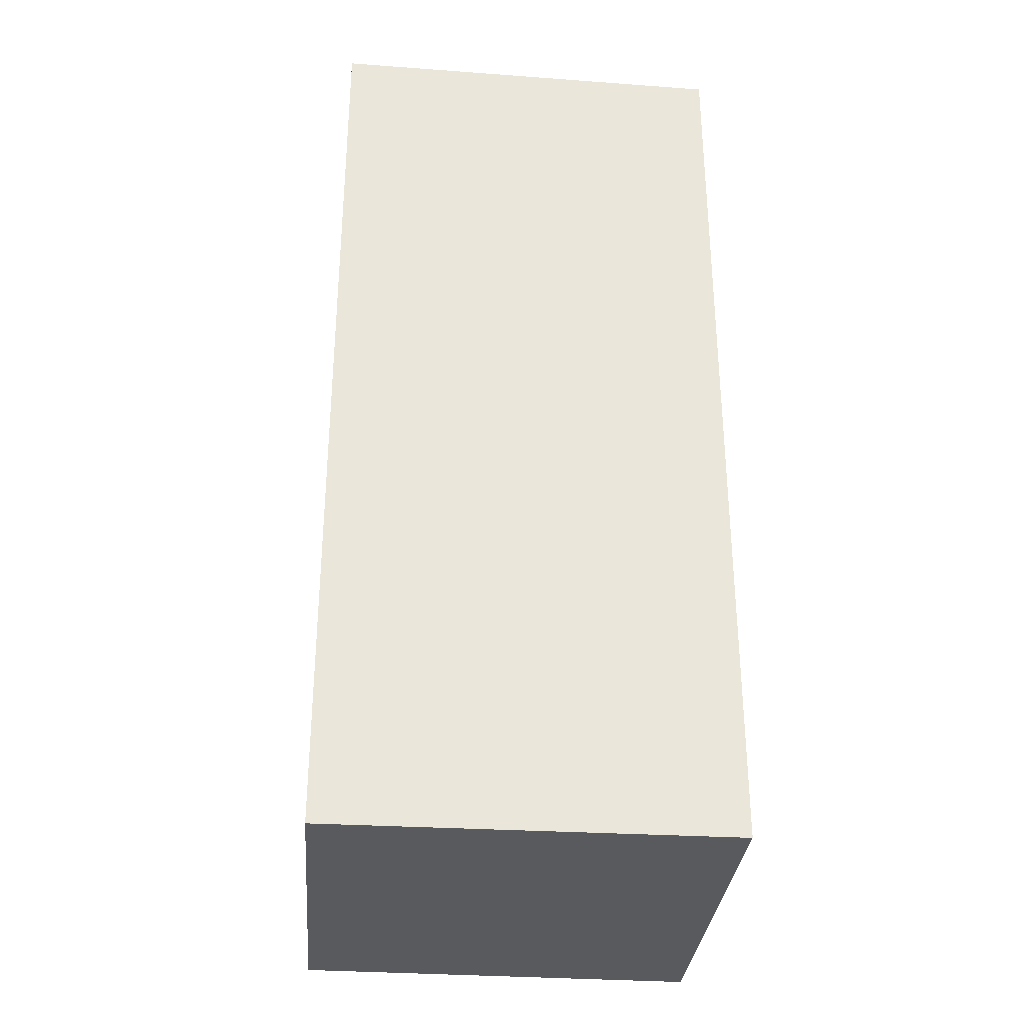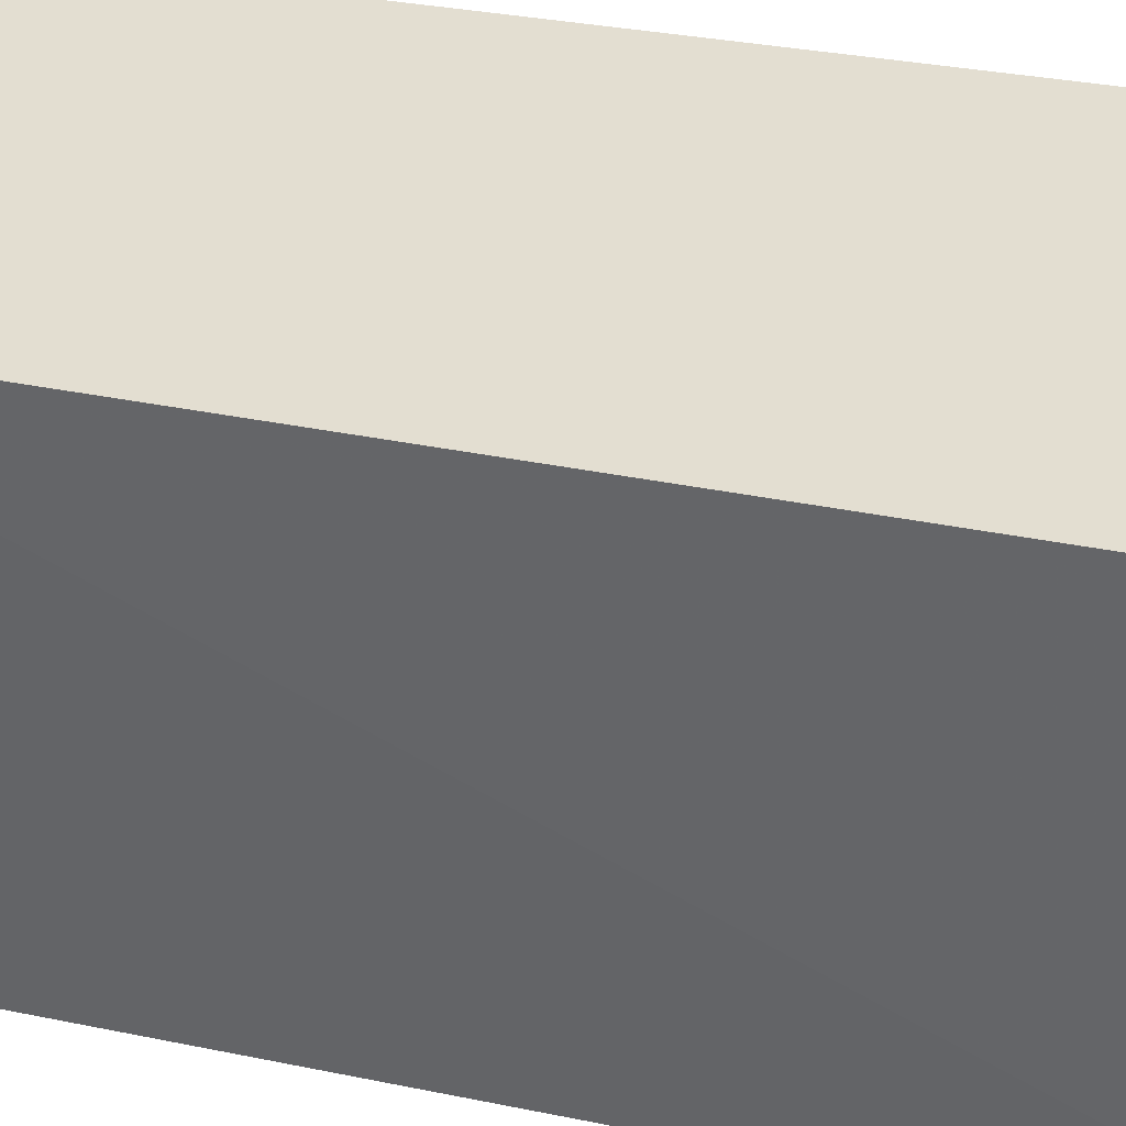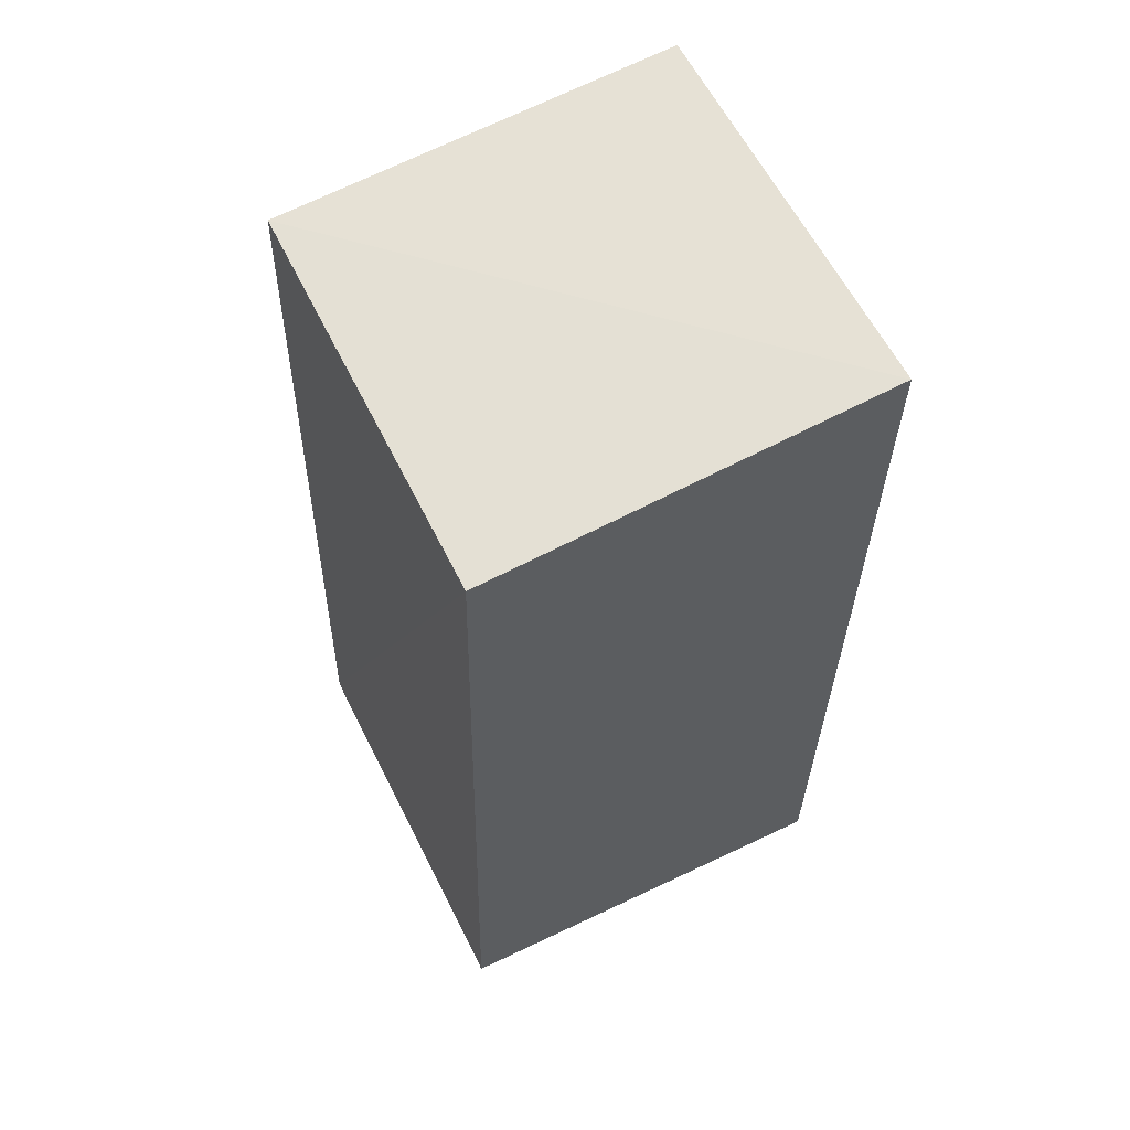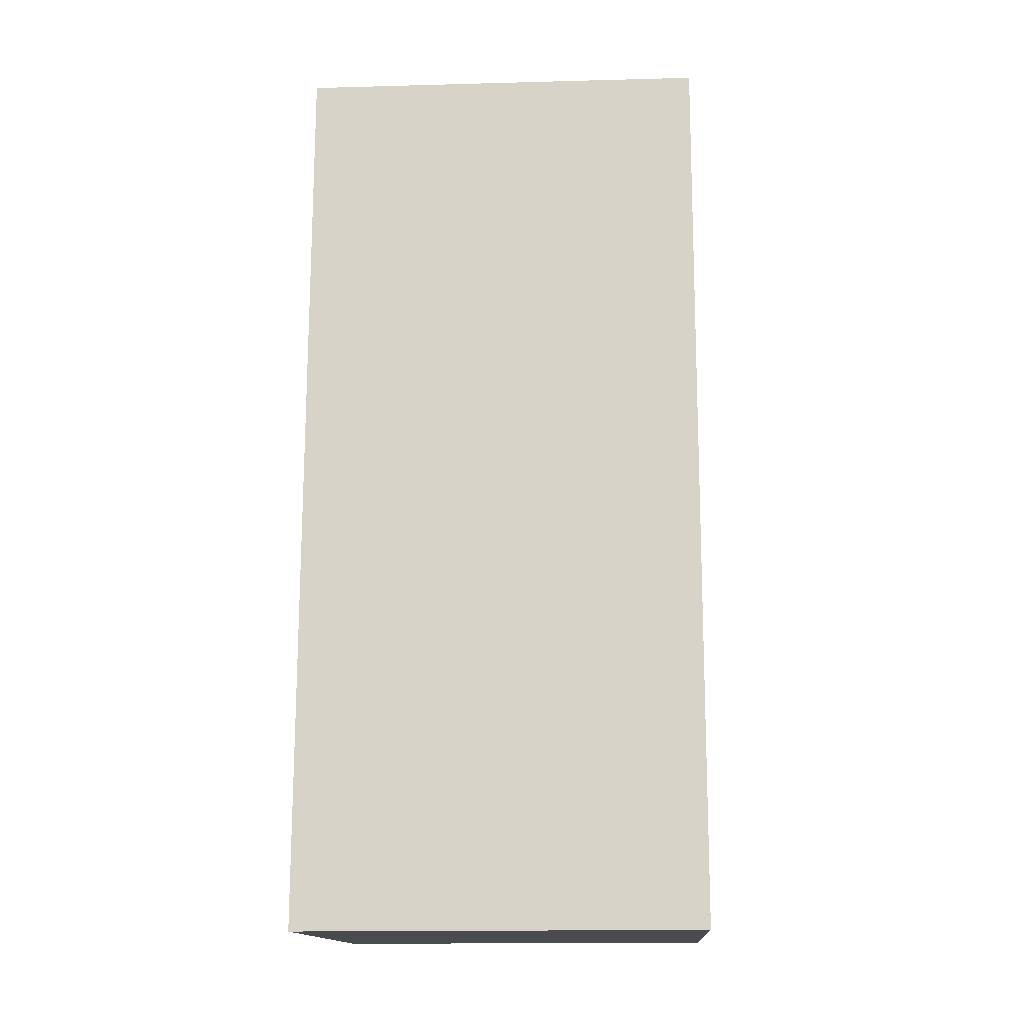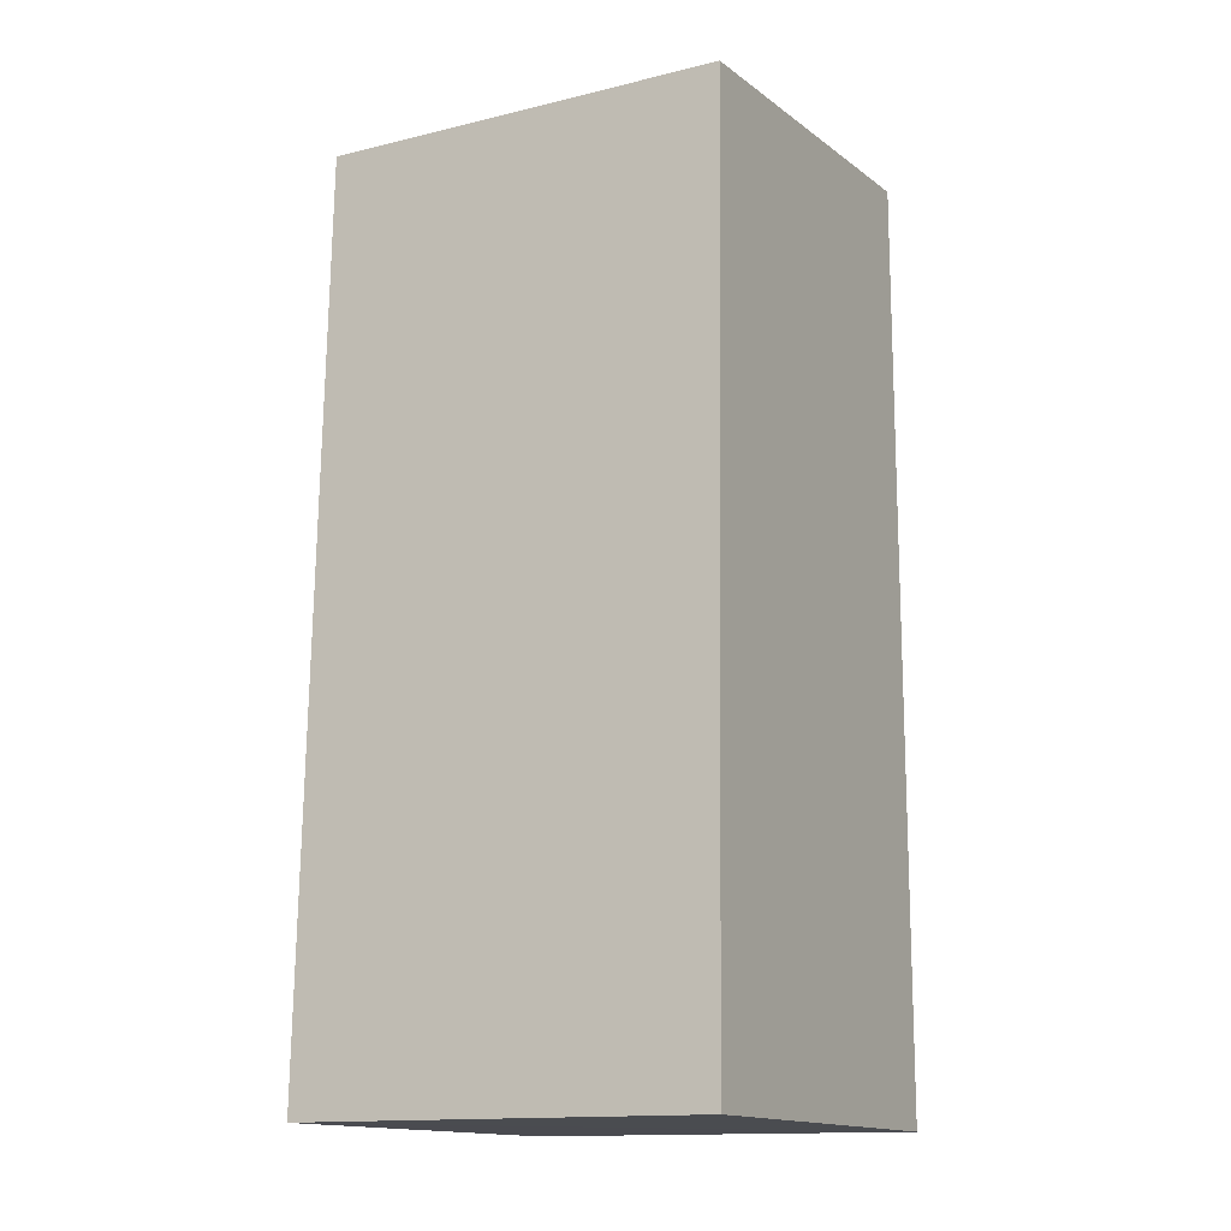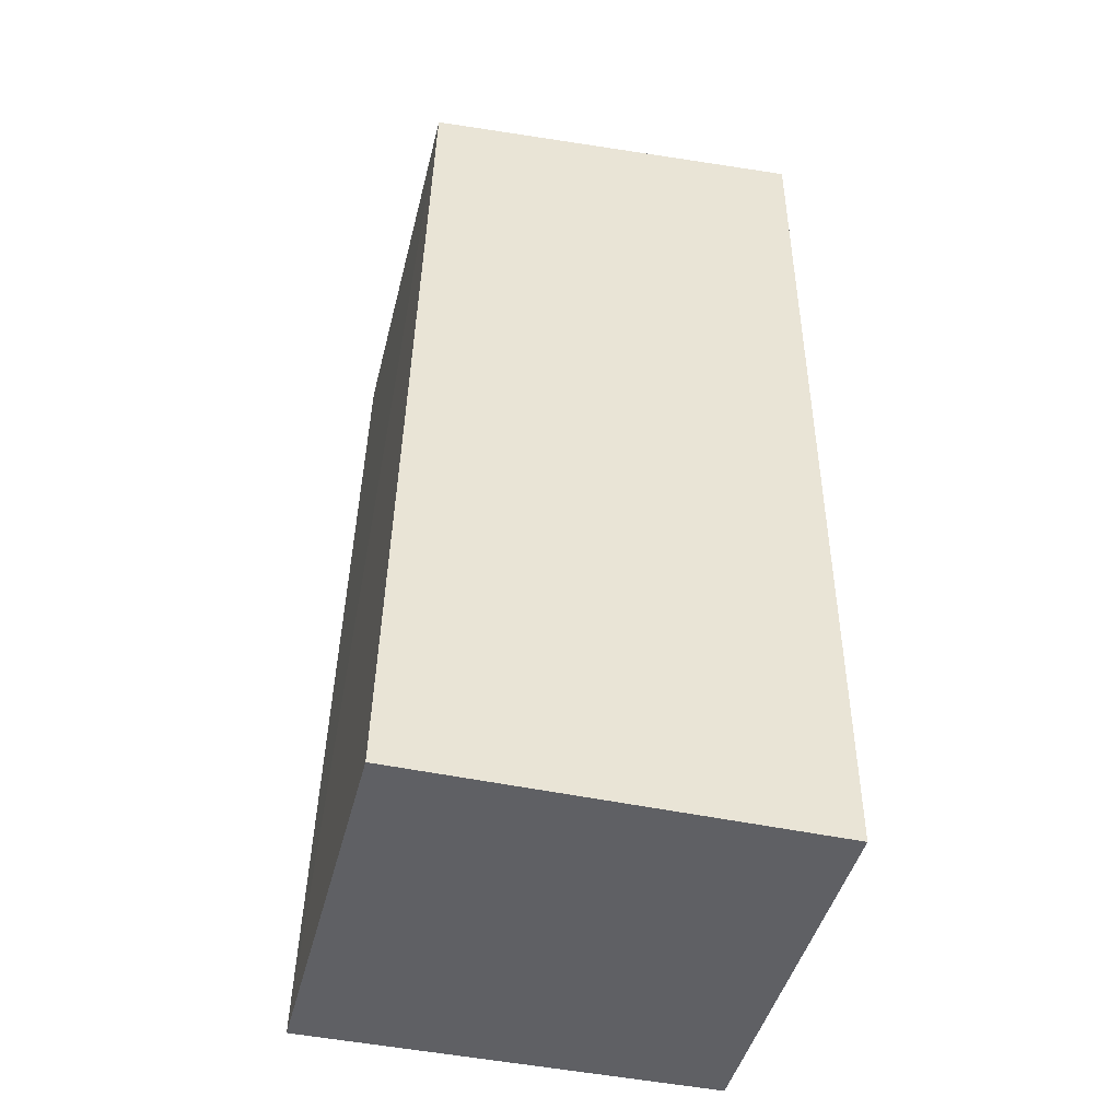
<metadata>
{"format":"obj","ext":"obj","renderer":"f3d","projection":"perspective","resolution":1024,"background":"white","views":[{"elev":-32.0,"azim":-94.8,"up":"+Z"},{"elev":36.3,"azim":103.6,"up":"+Y"},{"elev":61.0,"azim":153.9,"up":"+Z"},{"elev":-13.9,"azim":93.6,"up":"+Z"},{"elev":-14.1,"azim":118.3,"up":"+Z"},{"elev":-44.5,"azim":166.4,"up":"+Z"}]}
</metadata>
<code>
v 0.1985 0.004922 0.122
v 0.1986 -0.03187 0.122
v 0.2007 -0.03202 0.04016
v 0.1625 0.004922 0.03986
v 0.1625 0.004925 0.1252
v 0.1625 -0.03188 0.03986
v 0.2004 0.004936 0.04026
v 0.1625 -0.03186 0.1245
f 1 2 3
f 5 2 1
f 6 4 3
f 6 5 4
f 7 1 3
f 7 3 4
f 7 5 1
f 7 4 5
f 8 6 3
f 8 3 2
f 8 2 5
f 8 5 6

</code>
